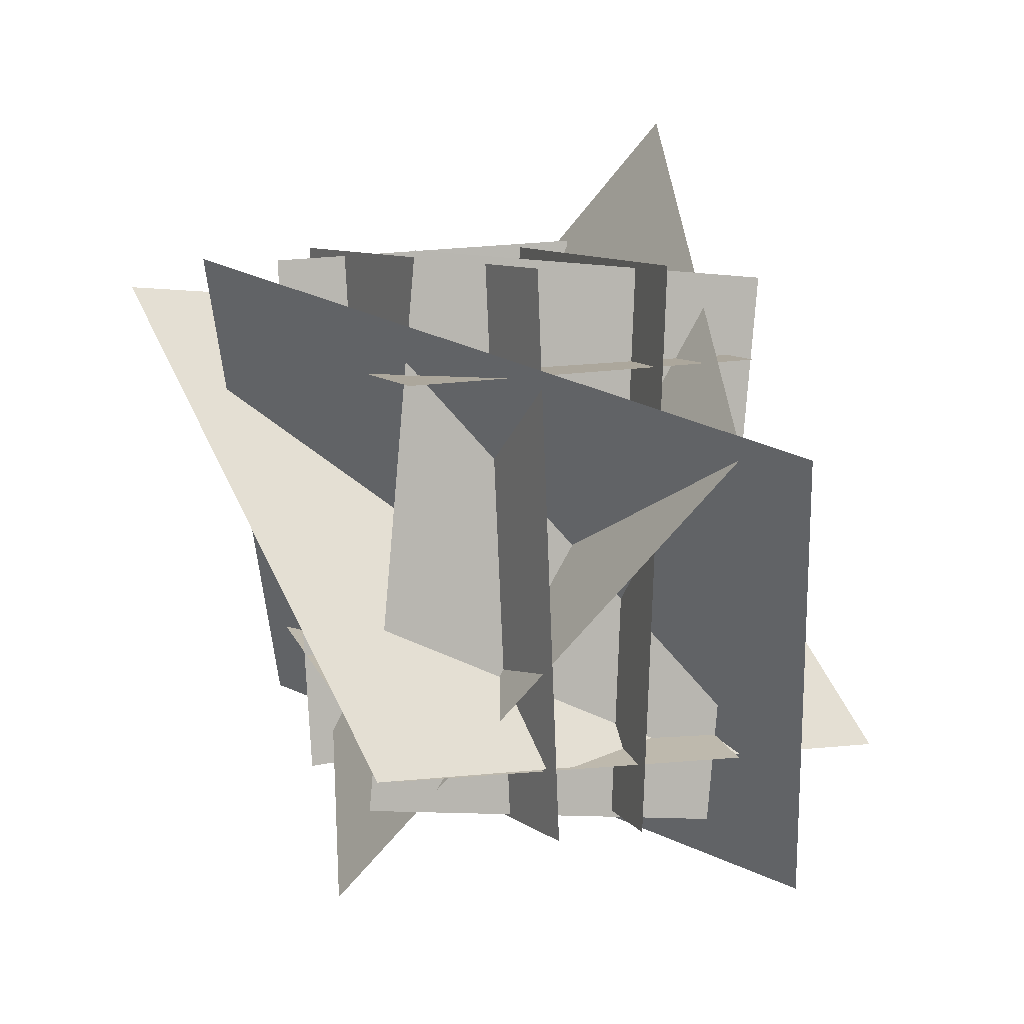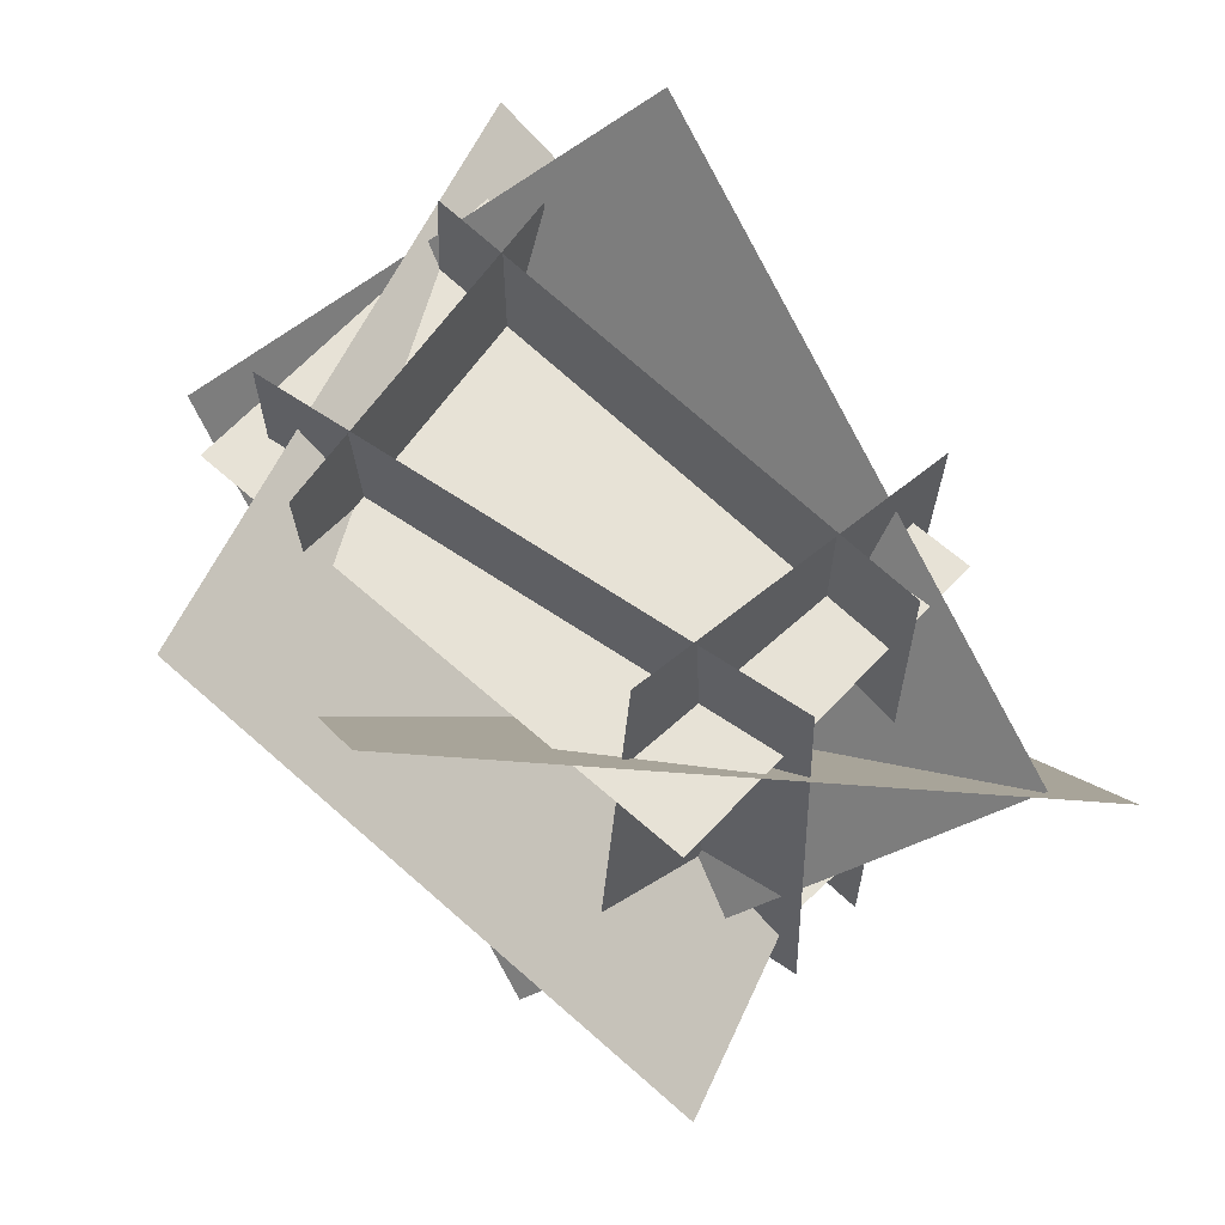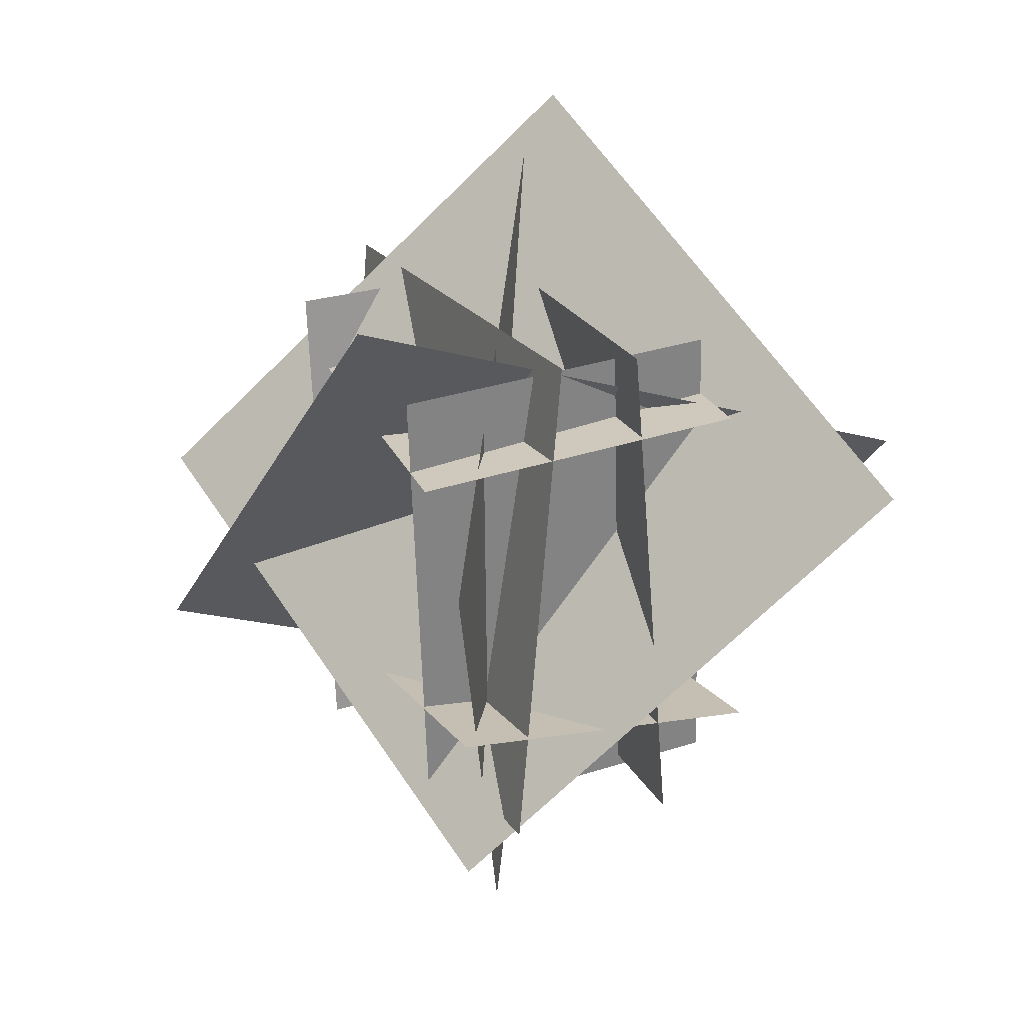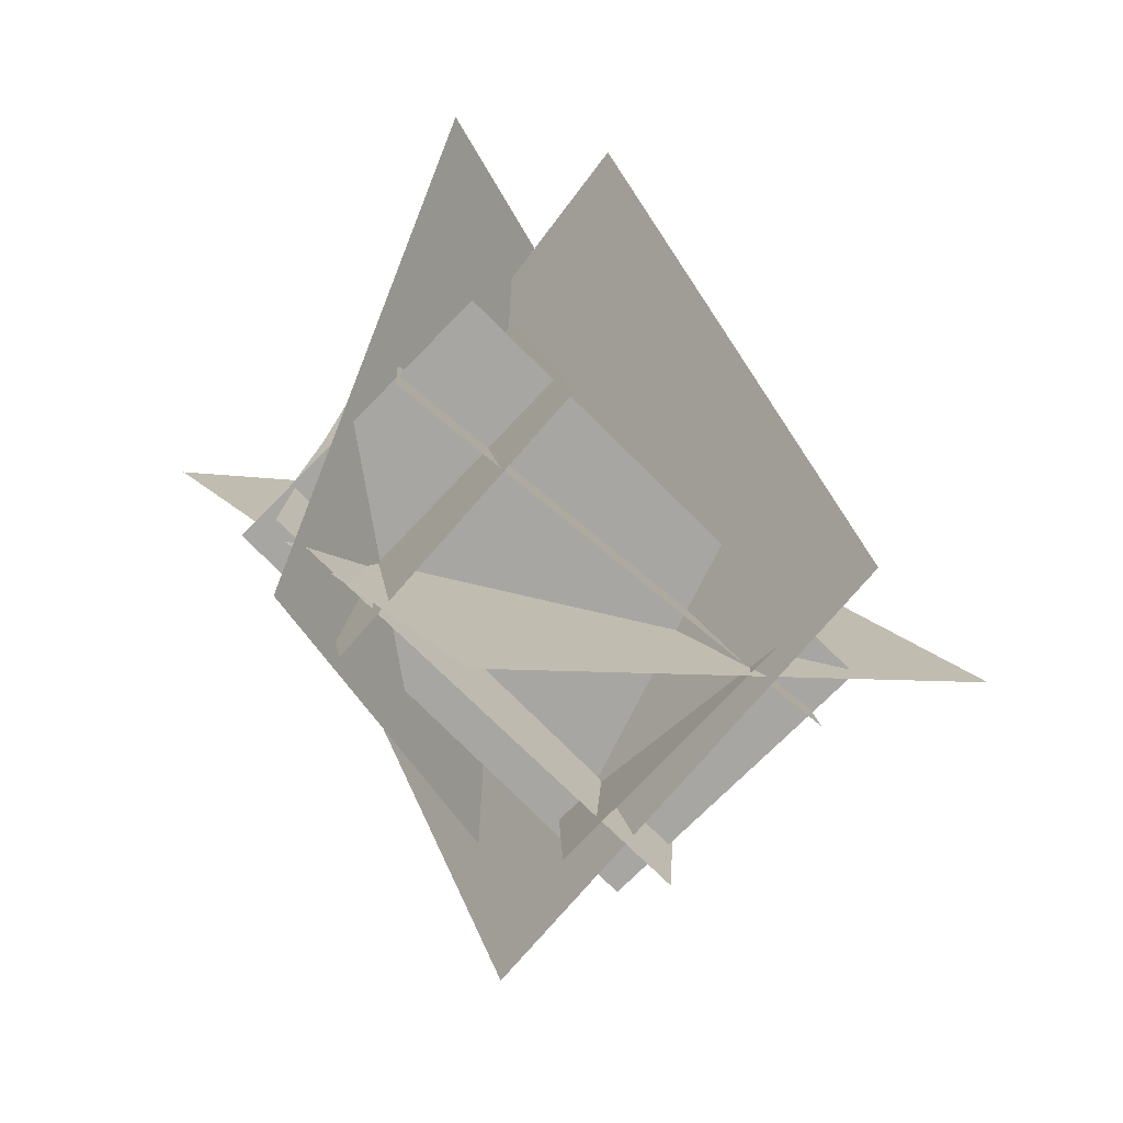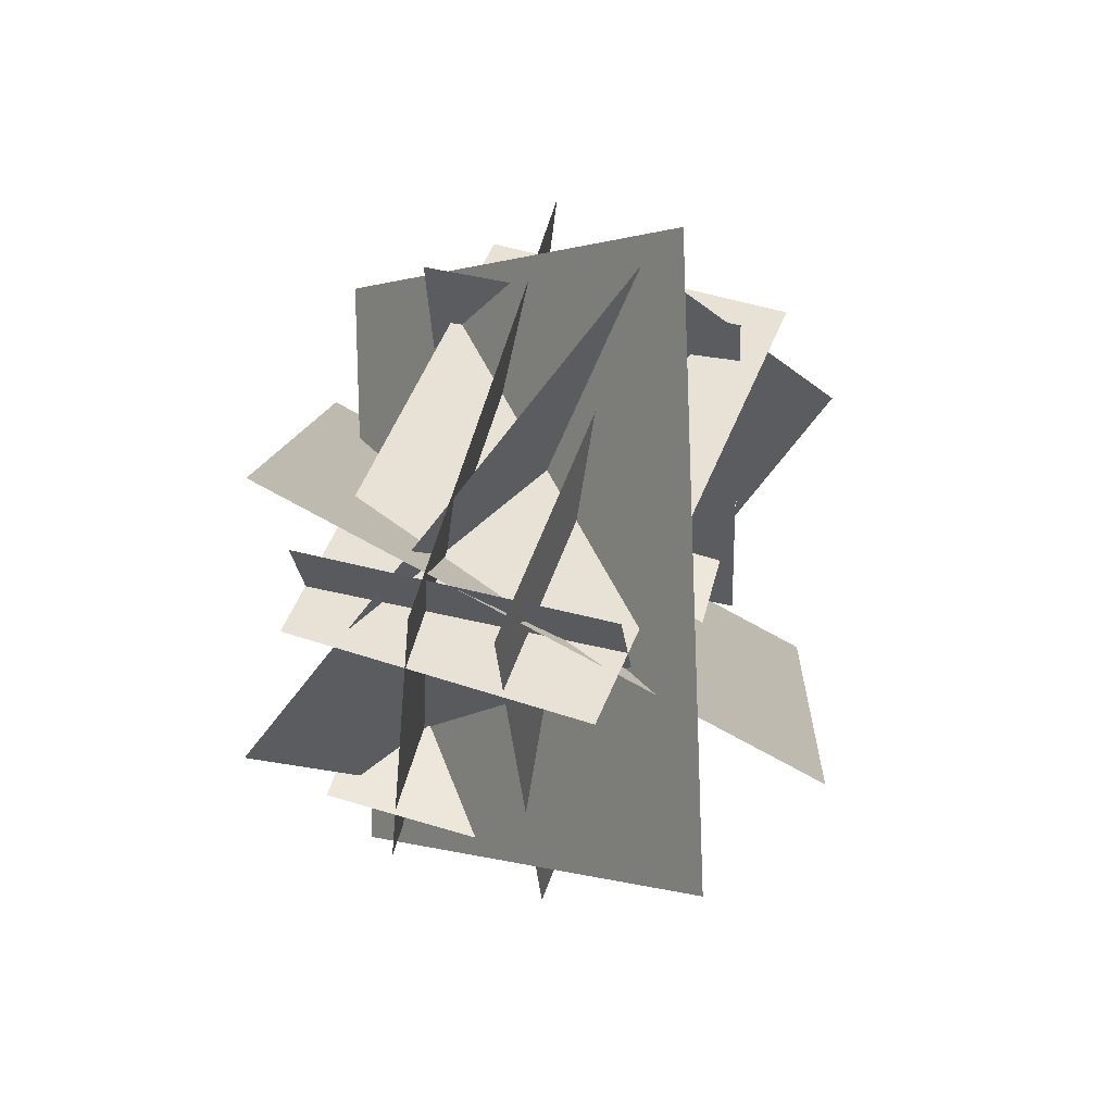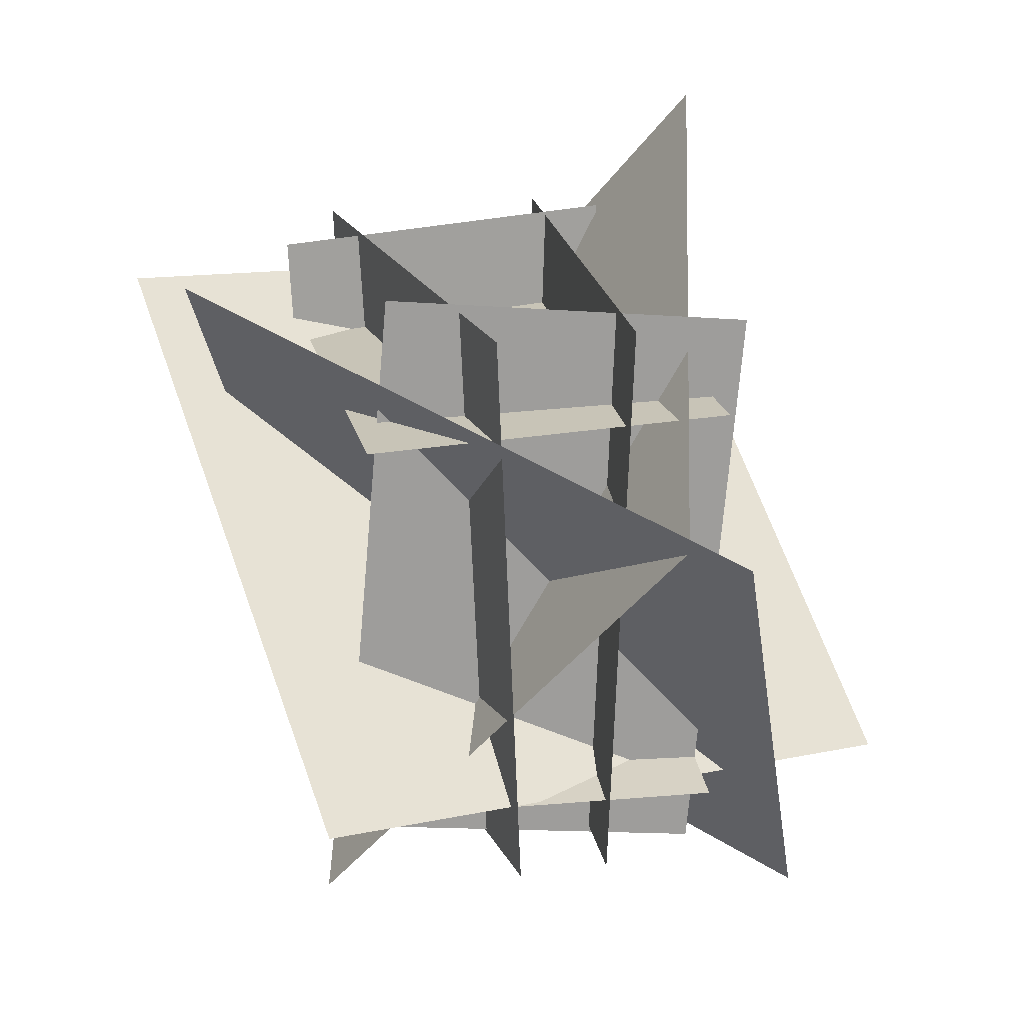
<metadata>
{"format":"obj","ext":"obj","renderer":"f3d","projection":"perspective","resolution":1024,"background":"white","views":[{"elev":7.9,"azim":-21.9,"up":"+Y"},{"elev":60.6,"azim":-49.7,"up":"+Y"},{"elev":21.5,"azim":-22.8,"up":"+Z"},{"elev":-77.1,"azim":48.3,"up":"+Z"},{"elev":57.1,"azim":17.7,"up":"+Z"},{"elev":19.8,"azim":-14.4,"up":"+Y"}]}
</metadata>
<code>
o plane_onesided
v 0.5204 -0.1703 -0.1695
v 0.6403 -0.1703 1.2
v 0.4607 1.203 -0.1642
v 0.5805 1.203 1.206
f 1 2 4 3
o plane_doublesided
v 1.028 1.204 -0.1662
v 0.974 -0.17 -0.1706
v 0.914 1.204 1.204
v 0.8602 -0.17 1.2
v 1.028 1.204 -0.1662
v 0.974 -0.17 -0.1706
v 0.914 1.204 1.204
v 0.8602 -0.17 1.2
f 8 6 5 7
f 9 10 12 11
o plane_onesided
v 1.224 -0.1526 0.07271
v 0.3534 -0.1907 0.1506
v 1.159 1.22 0.01825
v 0.2884 1.182 0.09609
f 13 14 16 15
o plane_onesided
v 1.129 -0.2085 1.008
v 0.2647 -0.1322 0.8947
v 1.248 1.161 1.024
v 0.3836 1.238 0.9103
f 20 18 17 19
o plane_onesided
v 1.163 0.9711 1.165
v 0.2896 0.933 1.127
v 1.223 0.9711 -0.2084
v 0.3496 0.933 -0.2465
f 24 22 21 23
o plane_onesided
v 1.133 -0.01268 1.177
v 0.261 -0.01268 1.1
v 1.251 0.1668 -0.1815
v 0.3798 0.1668 -0.2578
f 25 26 28 27
o plane_doublesided
v 1.439 0.9789 -0.3583
v -0.1113 1.119 0.1079
v 1.698 -0.1005 0.8285
v 0.1477 0.03998 1.295
v 1.439 0.9789 -0.3583
v -0.1113 1.119 0.1079
v 1.698 -0.1005 0.8285
v 0.1477 0.03998 1.295
f 32 30 29 31
f 33 34 36 35
o plane_doublesided
v 1.357 1.546 0.183
v 0.6687 0.3576 -0.6853
v 0.9396 0.7846 1.556
v 0.2509 -0.4038 0.6881
v 1.357 1.546 0.183
v 0.6687 0.3576 -0.6853
v 0.9396 0.7846 1.556
v 0.2509 -0.4038 0.6881
f 40 38 37 39
f 41 42 44 43
o plane_doublesided
v 1.033 0.7906 1.718
v -0.04808 1.211 0.5803
v 1.49 -0.4805 0.8145
v 0.4086 -0.06037 -0.3232
v 1.033 0.7906 1.718
v -0.04808 1.211 0.5803
v 1.49 -0.4805 0.8145
v 0.4086 -0.06037 -0.3232
f 48 46 45 47
f 49 50 52 51

</code>
